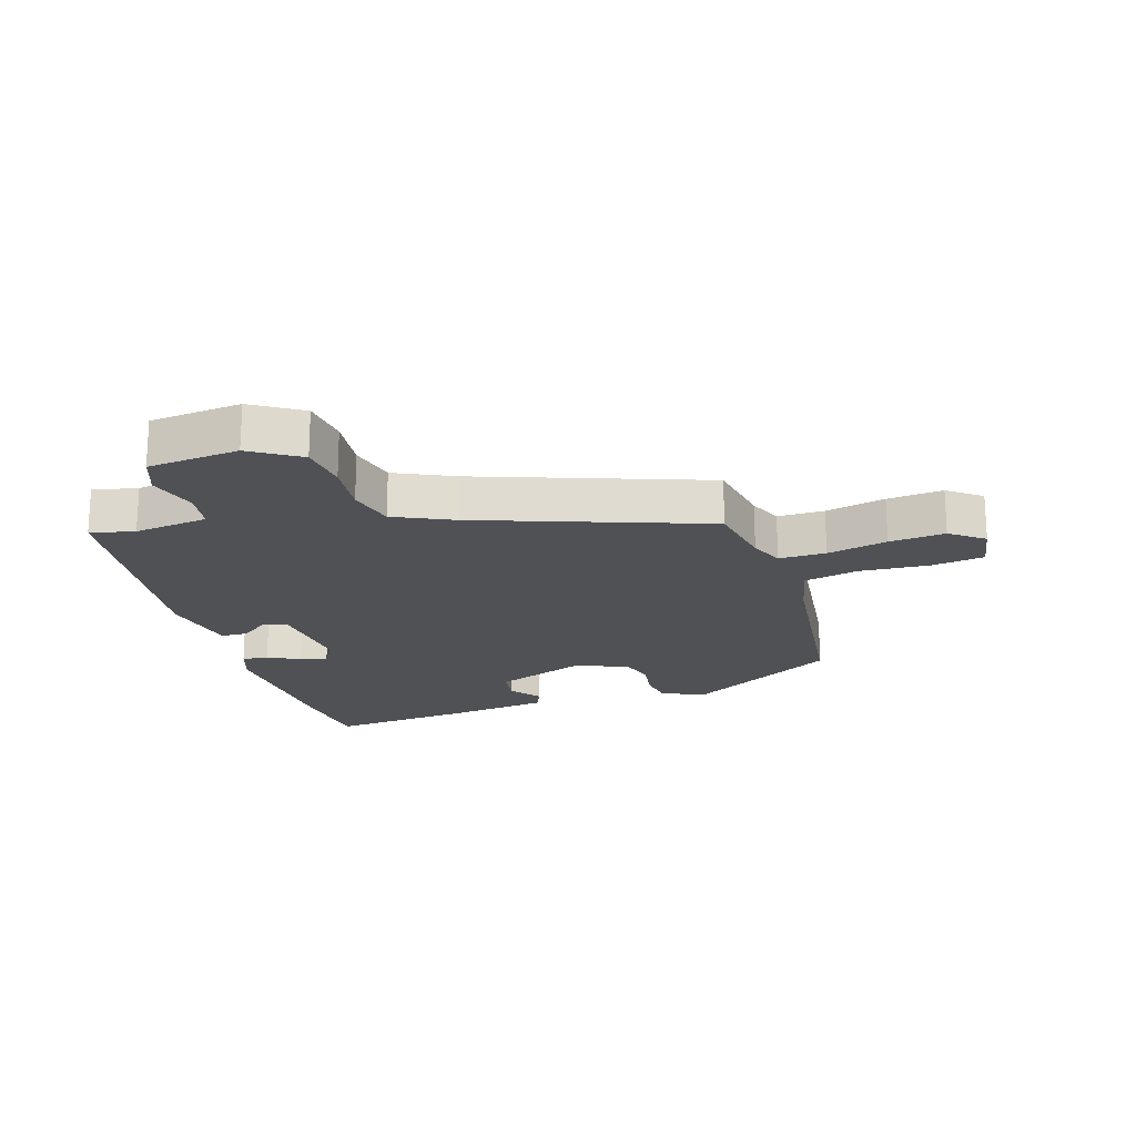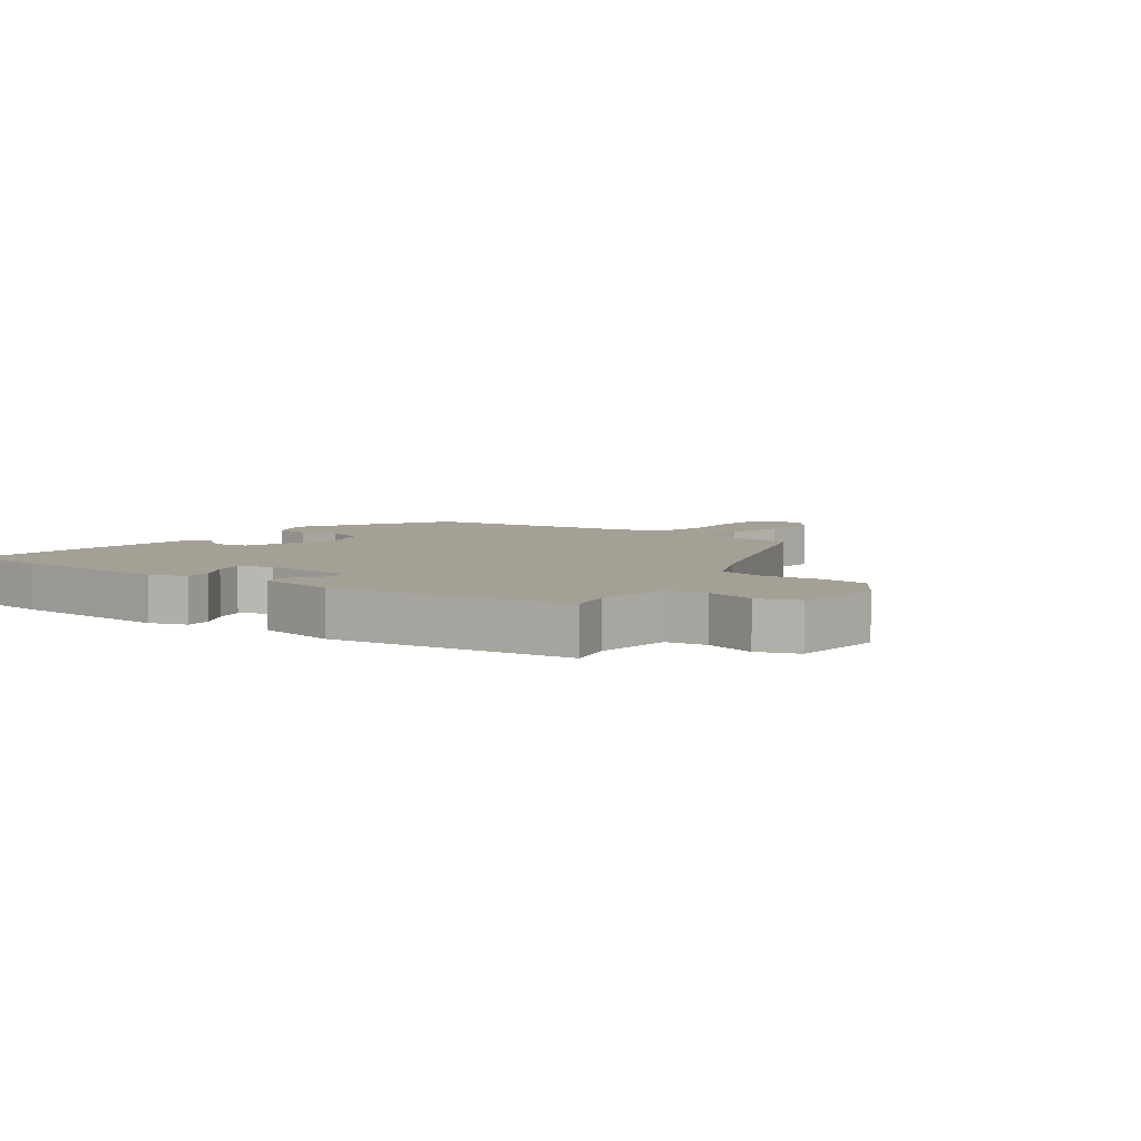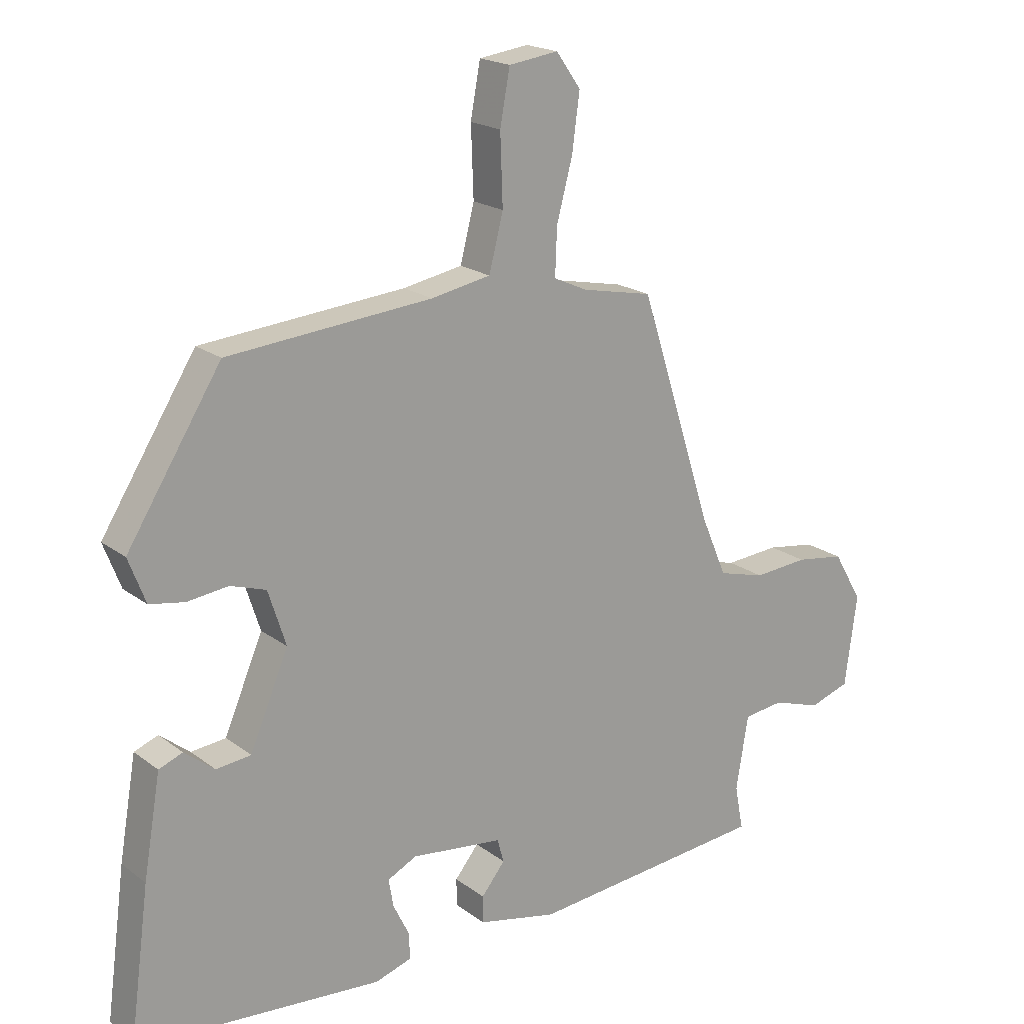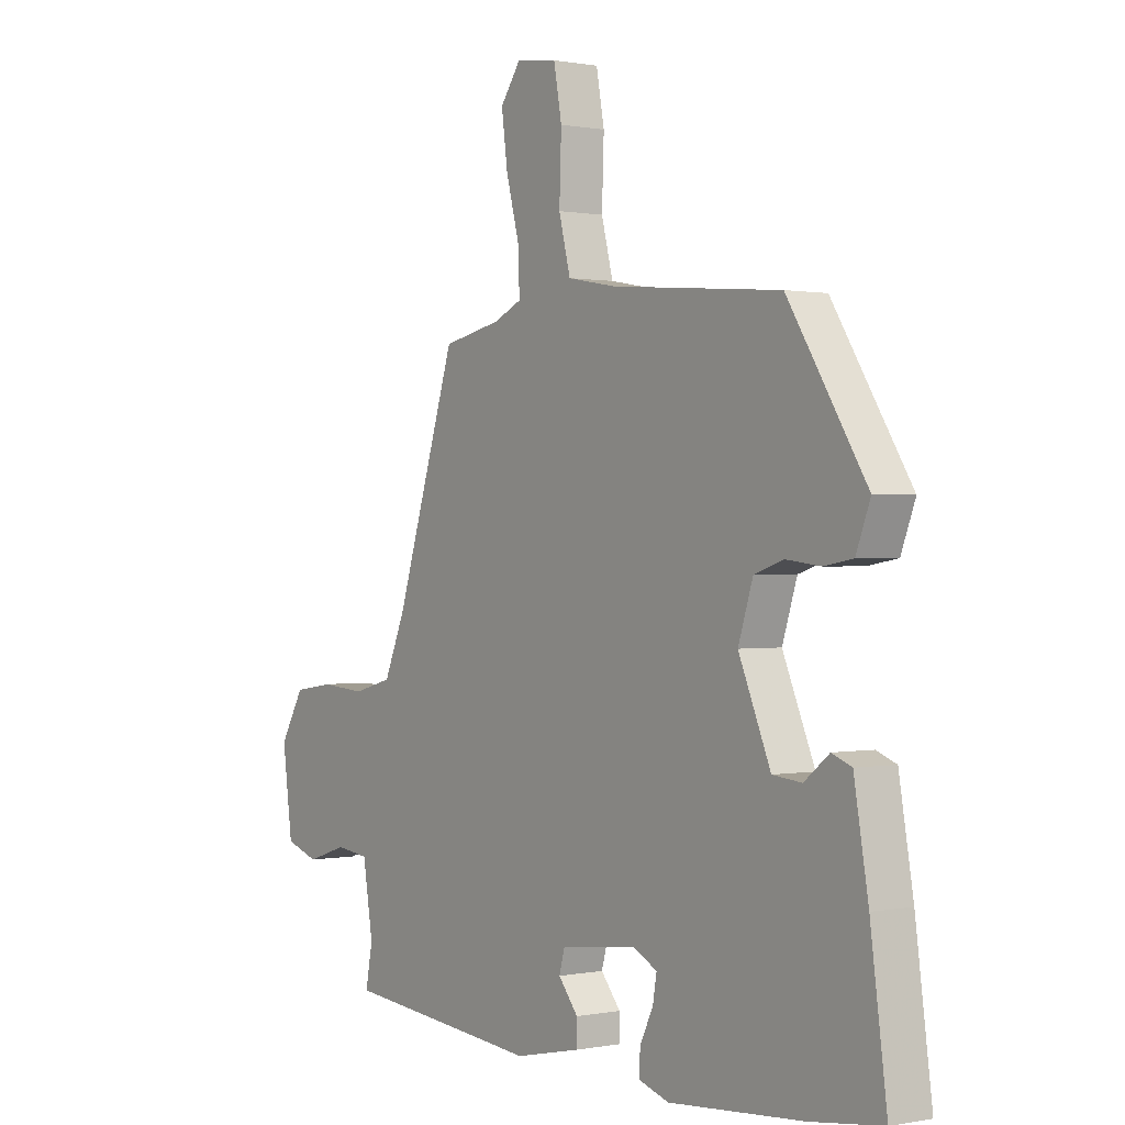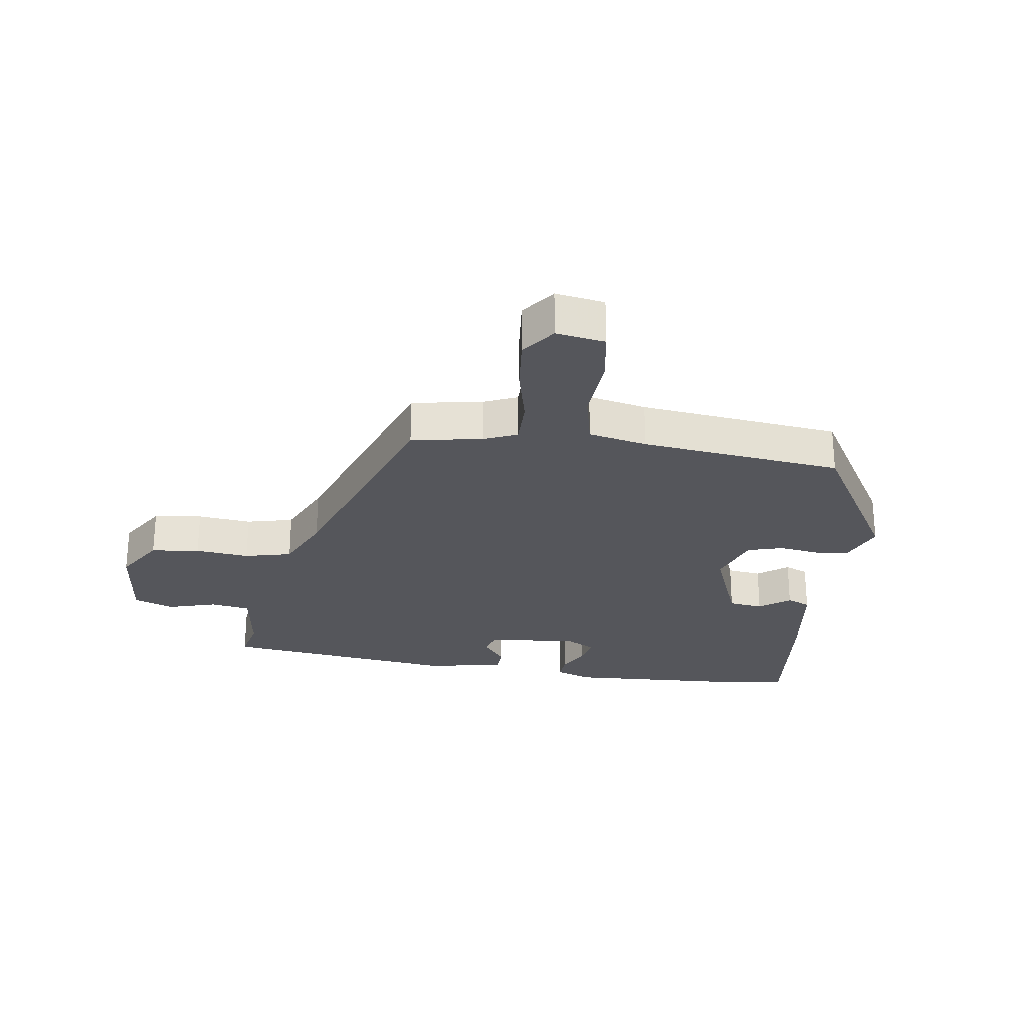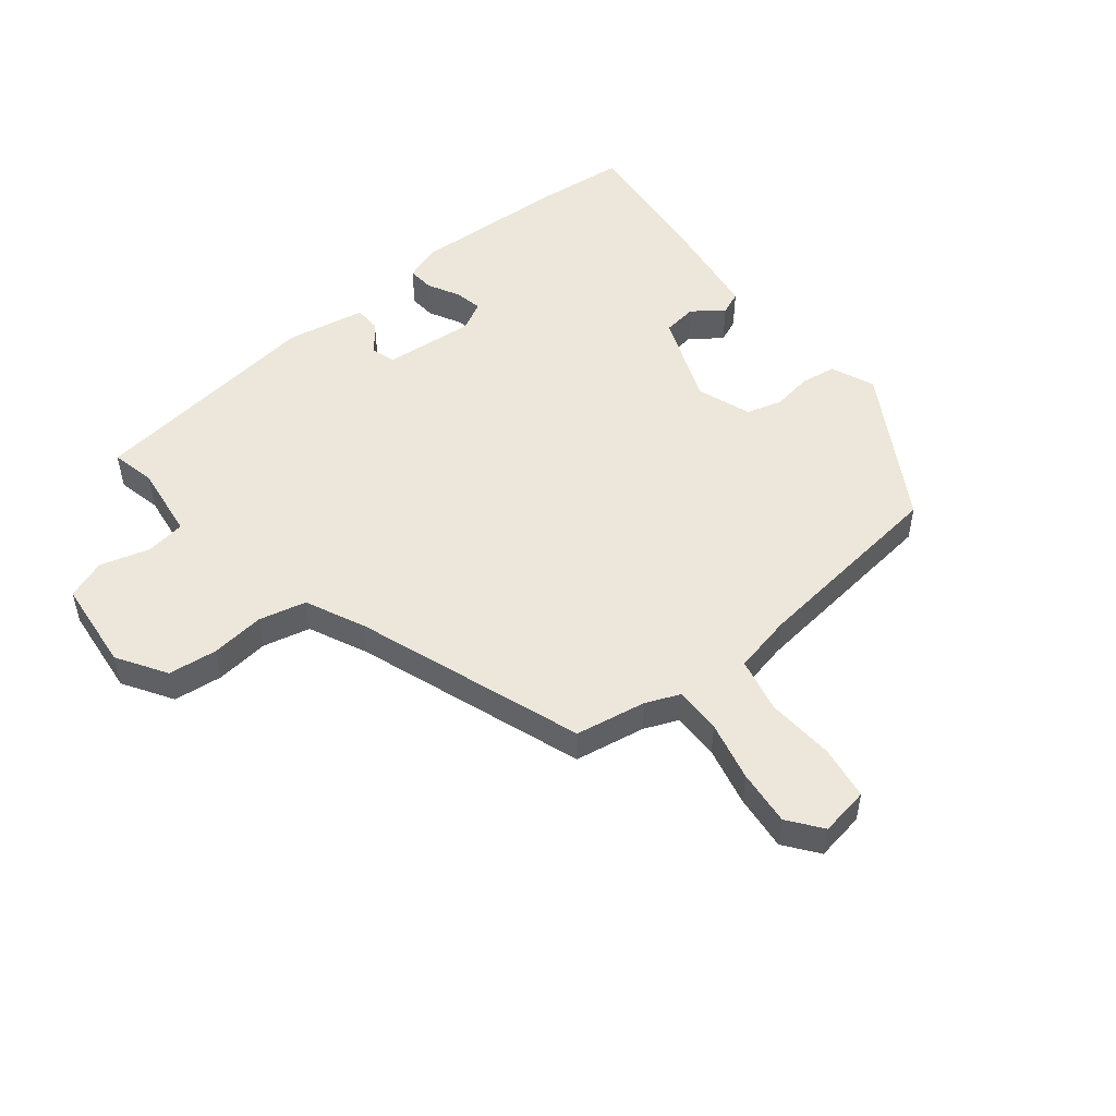
<metadata>
{"format":"obj","ext":"obj","renderer":"f3d","projection":"perspective","resolution":1024,"background":"white","views":[{"elev":-19.6,"azim":-74.5,"up":"+Y"},{"elev":5.8,"azim":-145.8,"up":"+Y"},{"elev":19.4,"azim":143.9,"up":"+Z"},{"elev":0.5,"azim":54.1,"up":"+Z"},{"elev":-26.3,"azim":-9.8,"up":"+Y"},{"elev":50.9,"azim":-40.6,"up":"+Y"}]}
</metadata>
<code>
v -0.562 0.07 -0.486
v -0.548 0.07 -0.413
v -0.568 0.07 -0.291
v -0.634 0.07 -0.283
v -0.714 0.07 -0.309
v -0.78 0.07 -0.287
v -0.8 0.07 -0.137
v -0.752 0.07 -0.055
v -0.672 0.07 -0.043
v -0.583 0.07 -0.05
v -0.506 0.07 -0.029
v -0.464 0.07 0.069
v -0.343 0.07 0.446
v -0.227 0.07 0.47
v -0.172 0.07 0.495
v -0.175 0.07 0.572
v -0.201 0.07 0.67
v -0.213 0.07 0.761
v -0.173 0.07 0.817
v -0.092 0.07 0.806
v -0.076 0.07 0.719
v -0.08 0.07 0.606
v -0.057 0.07 0.516
v 0.04 0.07 0.498
v 0.374 0.07 0.469
v 0.528 0.07 0.225
v 0.5 0.07 0.152
v 0.443 0.07 0.142
v 0.376 0.07 0.15
v 0.318 0.07 0.131
v 0.289 0.07 0.041
v 0.352 0.07 -0.107
v 0.409 0.07 -0.113
v 0.458 0.07 -0.074
v 0.497 0.07 -0.089
v 0.525 0.07 -0.252
v 0.557 0.07 -0.492
v 0.415 0.07 -0.511
v 0.153 0.07 -0.532
v 0.093 0.07 -0.513
v 0.095 0.07 -0.469
v 0.121 0.07 -0.416
v 0.129 0.07 -0.37
v 0.081 0.07 -0.346
v -0.069 0.07 -0.364
v -0.08 0.07 -0.403
v -0.041 0.07 -0.451
v -0.041 0.07 -0.495
v -0.171 0.07 -0.523
v -0.562 0 -0.486
v -0.548 0 -0.413
v -0.568 0 -0.291
v -0.634 0 -0.283
v -0.714 0 -0.309
v -0.78 0 -0.287
v -0.8 0 -0.137
v -0.752 0 -0.055
v -0.672 0 -0.043
v -0.583 0 -0.05
v -0.506 0 -0.029
v -0.464 0 0.069
v -0.343 0 0.446
v -0.227 0 0.47
v -0.172 0 0.495
v -0.175 0 0.572
v -0.201 0 0.67
v -0.213 0 0.761
v -0.173 0 0.817
v -0.092 0 0.806
v -0.076 0 0.719
v -0.08 0 0.606
v -0.057 0 0.516
v 0.04 0 0.498
v 0.374 0 0.469
v 0.528 0 0.225
v 0.5 0 0.152
v 0.443 0 0.142
v 0.376 0 0.15
v 0.318 0 0.131
v 0.289 0 0.041
v 0.352 0 -0.107
v 0.409 0 -0.113
v 0.458 0 -0.074
v 0.497 0 -0.089
v 0.525 0 -0.252
v 0.557 0 -0.492
v 0.415 0 -0.511
v 0.153 0 -0.532
v 0.093 0 -0.513
v 0.095 0 -0.469
v 0.121 0 -0.416
v 0.129 0 -0.37
v 0.081 0 -0.346
v -0.069 0 -0.364
v -0.08 0 -0.403
v -0.041 0 -0.451
v -0.041 0 -0.495
v -0.171 0 -0.523
f 46 47 48 49
f 45 46 49 1
f 39 40 41 42
f 39 42 43
f 38 39 43
f 37 38 43 44
f 33 34 35 36
f 32 33 36 37
f 26 27 28 29
f 24 25 26 29
f 23 24 29 30
f 19 20 21 22
f 19 22 23
f 16 17 18 19
f 15 16 19 23
f 14 15 23 30
f 12 13 14 30
f 7 8 9 10
f 7 10 11
f 4 5 6 7
f 3 4 7 11
f 2 3 11 12
f 45 1 2
f 44 45 2 12
f 32 37 44 12
f 31 32 12
f 12 30 31
f 98 97 96 95
f 50 98 95 94
f 91 90 89 88
f 92 91 88
f 92 88 87
f 93 92 87 86
f 85 84 83 82
f 86 85 82 81
f 78 77 76 75
f 78 75 74 73
f 79 78 73 72
f 71 70 69 68
f 72 71 68
f 68 67 66 65
f 72 68 65 64
f 79 72 64 63
f 79 63 62 61
f 59 58 57 56
f 60 59 56
f 56 55 54 53
f 60 56 53 52
f 61 60 52 51
f 51 50 94
f 61 51 94 93
f 61 93 86 81
f 61 81 80
f 80 79 61
f 1 50 51 2
f 2 51 52 3
f 3 52 53 4
f 4 53 54 5
f 5 54 55 6
f 6 55 56 7
f 7 56 57 8
f 8 57 58 9
f 9 58 59 10
f 10 59 60 11
f 11 60 61 12
f 12 61 62 13
f 13 62 63 14
f 14 63 64 15
f 15 64 65 16
f 16 65 66 17
f 17 66 67 18
f 18 67 68 19
f 19 68 69 20
f 20 69 70 21
f 21 70 71 22
f 22 71 72 23
f 23 72 73 24
f 24 73 74 25
f 25 74 75 26
f 26 75 76 27
f 27 76 77 28
f 28 77 78 29
f 29 78 79 30
f 30 79 80 31
f 31 80 81 32
f 32 81 82 33
f 33 82 83 34
f 34 83 84 35
f 35 84 85 36
f 36 85 86 37
f 37 86 87 38
f 38 87 88 39
f 39 88 89 40
f 40 89 90 41
f 41 90 91 42
f 42 91 92 43
f 43 92 93 44
f 44 93 94 45
f 45 94 95 46
f 46 95 96 47
f 47 96 97 48
f 48 97 98 49
f 49 98 50 1

</code>
